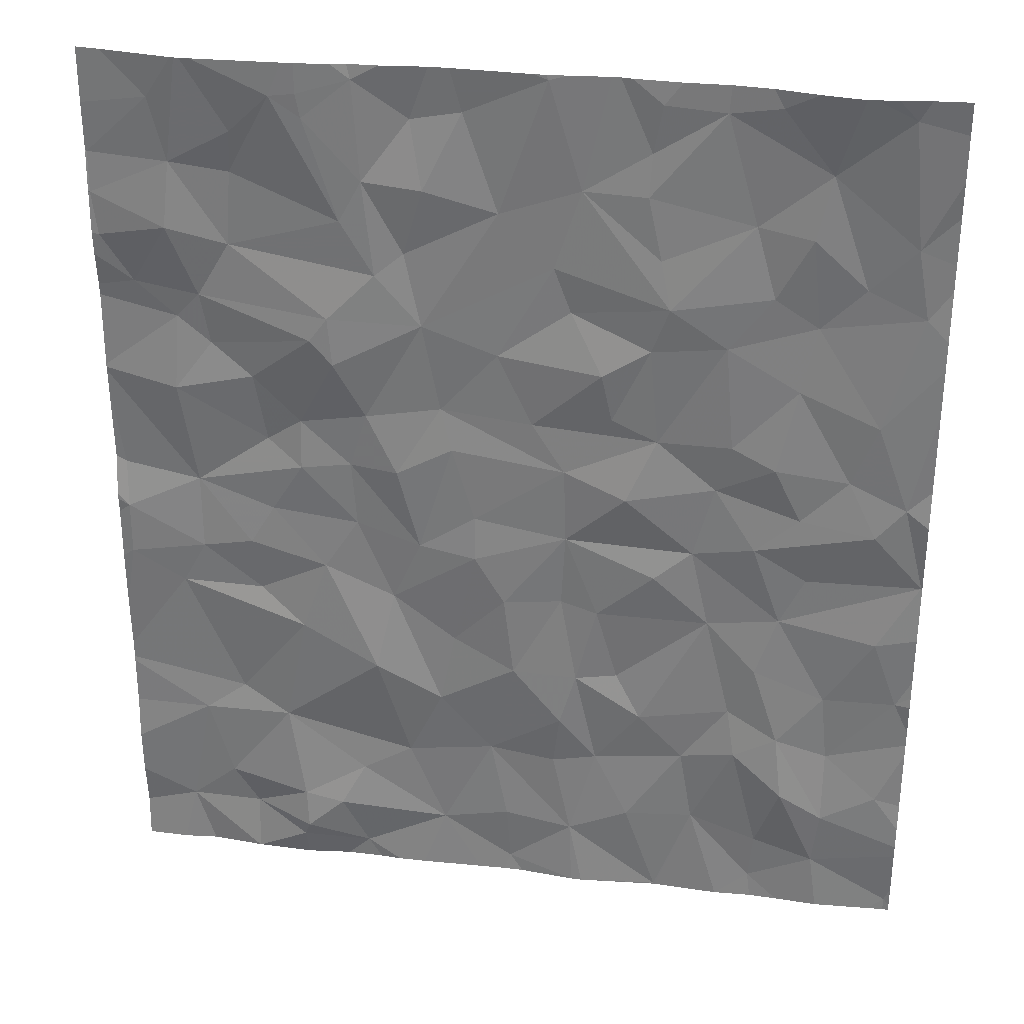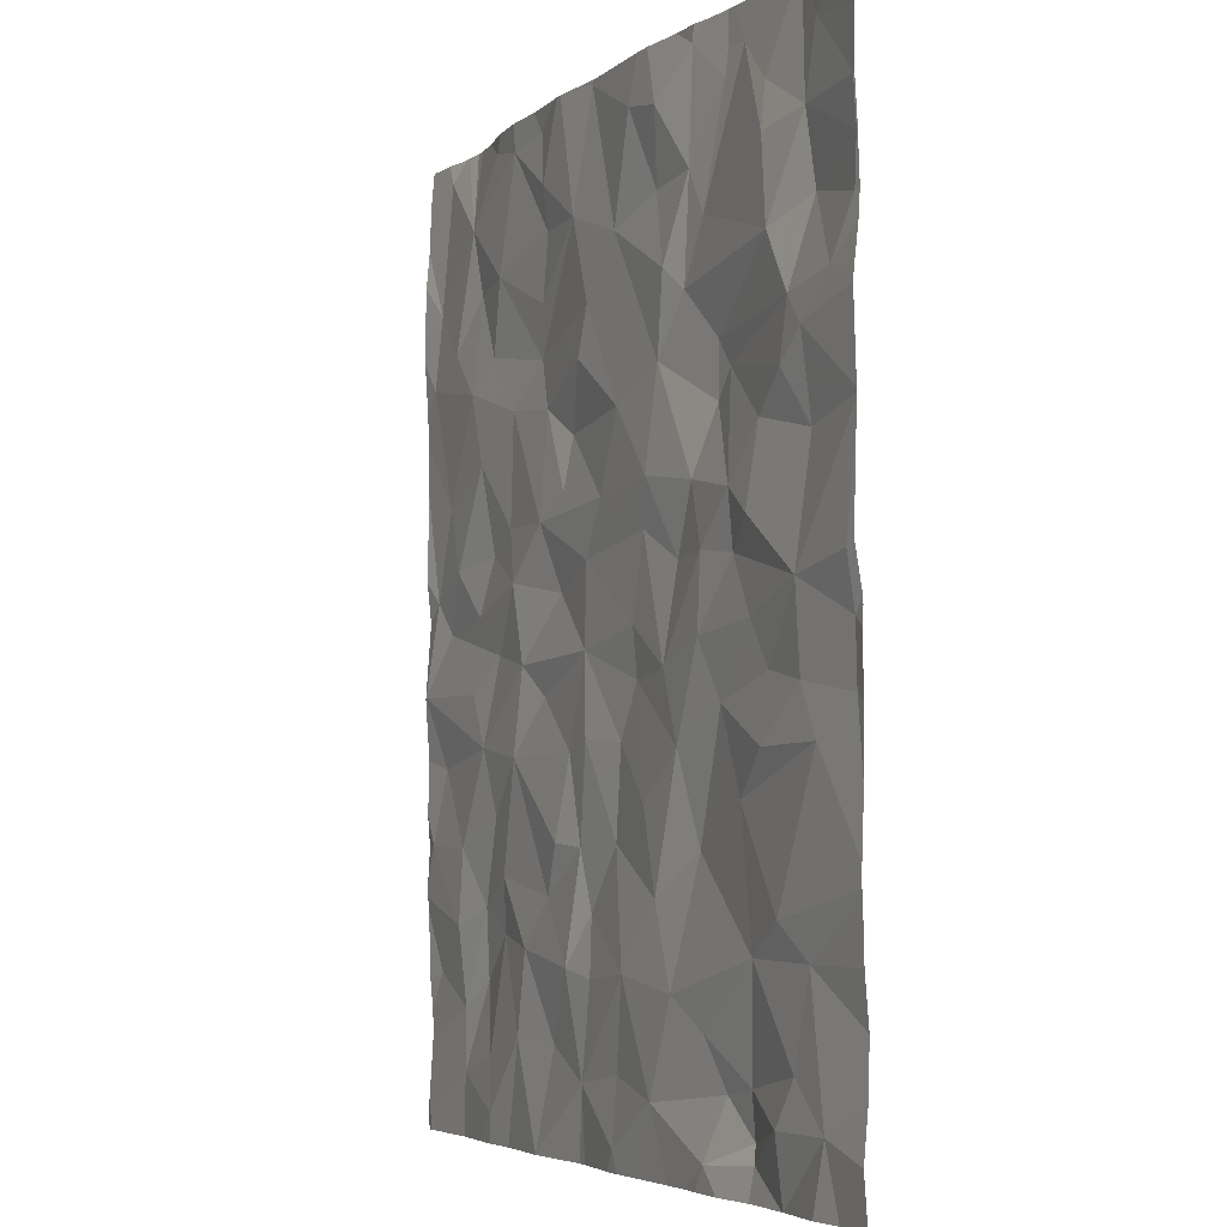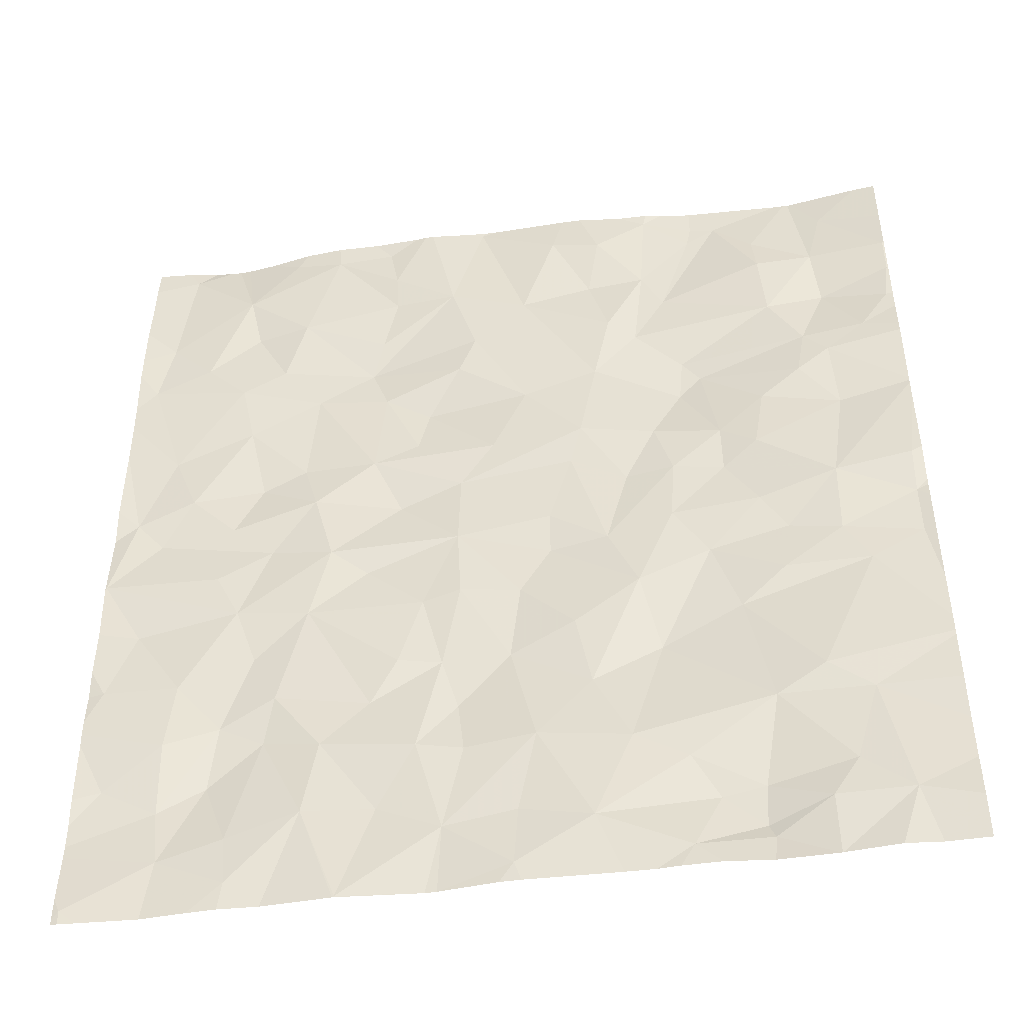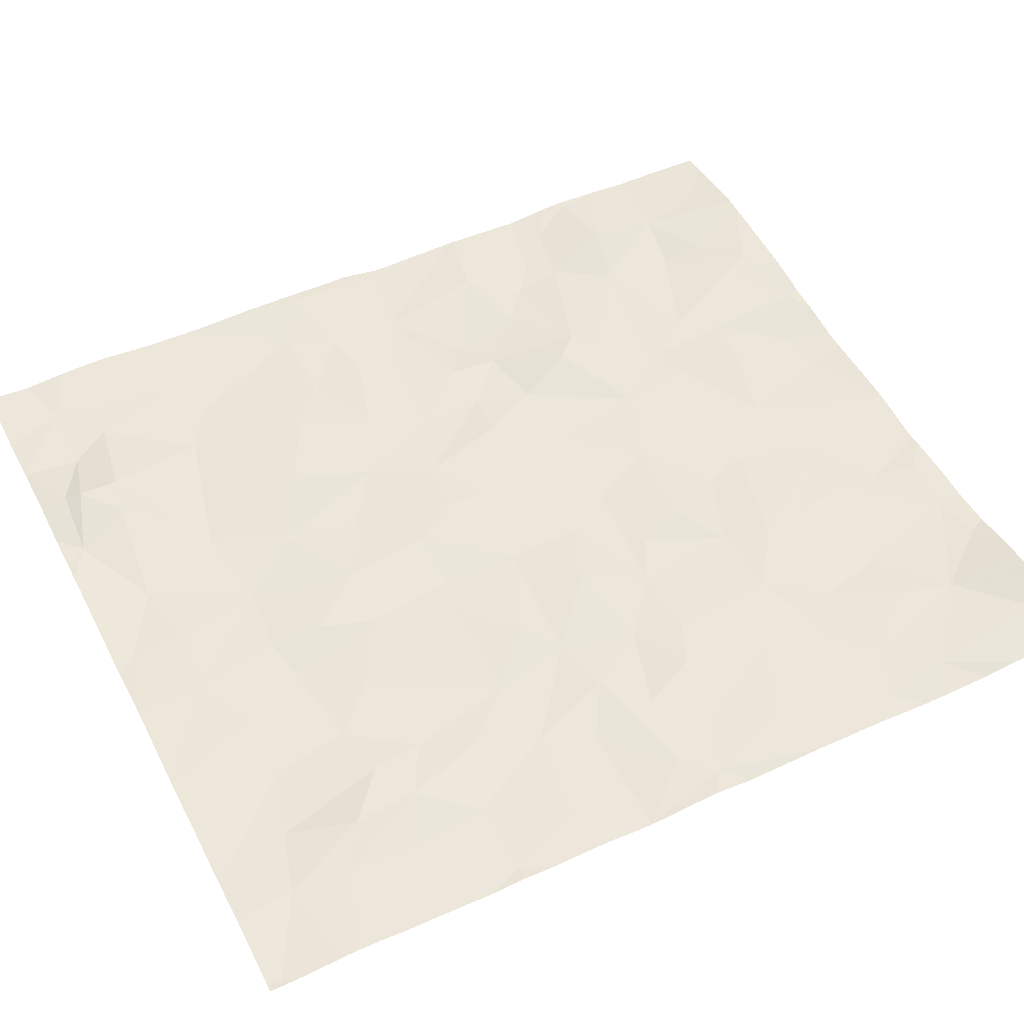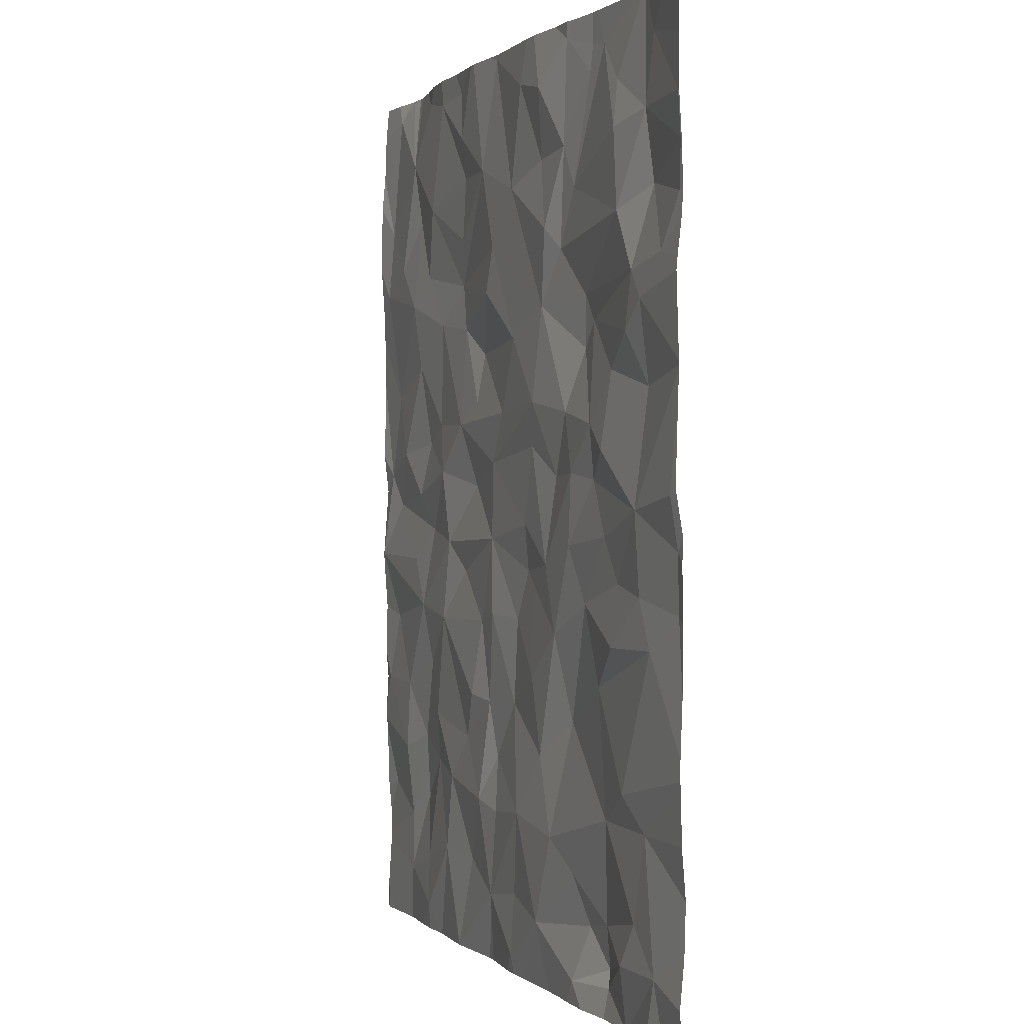
<metadata>
{"format":"obj","ext":"obj","renderer":"f3d","projection":"perspective","resolution":1024,"background":"white","views":[{"elev":31.5,"azim":11.0,"up":"+Y"},{"elev":-4.7,"azim":-113.7,"up":"+Y"},{"elev":-46.5,"azim":-169.7,"up":"+Y"},{"elev":50.1,"azim":63.1,"up":"+Z"},{"elev":0.5,"azim":-108.8,"up":"+Y"}]}
</metadata>
<code>
v 9.598 -44.96 -0.8987
v 9.499 -45.04 -0.8866
v 9.598 -45.04 -0.8958
v 8.699 -44.87 -0.8797
v 8.305 -44.44 -0.8757
v 8.493 -45.04 -0.8525
v 7.117 -44.93 -0.8408
v 7.079 -45.04 -0.831
v 7.2 -45.04 -0.8322
v 8.723 -45.04 -0.8697
v 8.894 -45.04 -0.8678
v 7.514 -44.63 -0.8351
v 7.602 -45.04 -0.8092
v 8.082 -45.03 -0.8609
v 7.536 -45.04 -0.8092
v 8.092 -45.04 -0.861
v 9.299 -41.46 -0.8987
v 9.496 -41.99 -0.8992
v 8.518 -40.24 -0.9096
v 7.987 -40.48 -0.8649
v 8.052 -40.77 -0.8386
v 8.349 -42.93 -0.886
v 8.508 -43.57 -0.8768
v 8.659 -43.24 -0.8651
v 6.585 -41.01 -0.8271
v 6.029 -40.98 -0.7574
v 6.056 -41.28 -0.7465
v 5.769 -44.77 -0.7076
v 5.752 -44.52 -0.7338
v 5.402 -44.68 -0.7965
v 7.725 -41.54 -0.855
v 7.246 -41.62 -0.8481
v 7.999 -41.67 -0.8772
v 6.67 -43.67 -0.8068
v 6.758 -43.21 -0.827
v 6.373 -42.93 -0.8244
v 6.266 -43.43 -0.7483
v 8.011 -42.61 -0.8393
v 7.663 -42.92 -0.8436
v 6.419 -42.01 -0.7937
v 6.127 -41.99 -0.8135
v 6.55 -42.53 -0.8167
v 5.101 -43.93 -0.7714
v 5.246 -44.43 -0.7765
v 5.646 -43.92 -0.7834
v 7.082 -42.88 -0.805
v 6.899 -42.58 -0.7982
v 7.441 -43.75 -0.8124
v 7.141 -43.4 -0.8053
v 6.989 -44.05 -0.8458
v 7.46 -42.39 -0.8436
v 5.473 -40.11 -0.8072
v 5.123 -40.06 -0.759
v 5.439 -40.57 -0.8027
v 7.946 -41.06 -0.855
v 8.389 -41.01 -0.875
v 5.03 -39.66 -0.7491
v 4.634 -40.04 -0.778
v 7.825 -42.06 -0.8208
v 8.358 -41.97 -0.8899
v 5.063 -41.54 -0.765
v 5.15 -42.2 -0.8114
v 5.606 -41.87 -0.8306
v 4.634 -40.29 -0.7632
v 8.629 -39.52 -0.8826
v 8.928 -39.9 -0.9084
v 9.168 -39.43 -0.8419
v 7.903 -40.1 -0.8722
v 6.215 -39.5 -0.8058
v 6.532 -39.73 -0.8676
v 7.95 -43.68 -0.8458
v 7.329 -39.44 -0.8562
v 6.835 -39.67 -0.8726
v 7.043 -40.26 -0.8588
v 5.093 -41.07 -0.8058
v 6.677 -44.66 -0.8326
v 5.998 -44.57 -0.7378
v 6.157 -44.91 -0.7957
v 5.945 -42.74 -0.7942
v 5.623 -42.35 -0.8009
v 5.473 -42.6 -0.7798
v 7.096 -44.55 -0.8233
v 7.436 -42.86 -0.8507
v 7.671 -44.04 -0.8647
v 7.4 -44.09 -0.84
v 8.643 -40.67 -0.8915
v 9.474 -44.13 -0.8738
v 5.926 -39.73 -0.7693
v 6.118 -40.36 -0.7972
v 6.252 -40.11 -0.8097
v 8.611 -42.35 -0.8645
v 8.237 -42.43 -0.8814
v 9.102 -44.68 -0.8718
v 9.15 -41.84 -0.9078
v 9.326 -42.19 -0.8781
v 8.873 -42.12 -0.883
v 7.446 -41.92 -0.843
v 7.792 -43.39 -0.8713
v 7.538 -43.42 -0.8338
v 6.233 -41.64 -0.8084
v 6.148 -44.29 -0.7922
v 6.454 -44.12 -0.8251
v 8.562 -43.89 -0.8432
v 8.726 -44.57 -0.87
v 4.959 -44.67 -0.7793
v 7.665 -41.23 -0.8217
v 5.731 -44.87 -0.7329
v 5.82 -42.03 -0.7895
v 8.71 -41.78 -0.8582
v 8.445 -41.66 -0.8689
v 7.886 -44.45 -0.8343
v 8.225 -43.96 -0.8675
v 8.875 -44.15 -0.8175
v 7.366 -40.59 -0.8741
v 4.692 -42.74 -0.7463
v 5.011 -42.95 -0.7811
v 5.16 -42.67 -0.781
v 4.666 -40.55 -0.756
v 5.499 -39.85 -0.7727
v 5.789 -43.2 -0.7709
v 5.355 -43.74 -0.8043
v 9.096 -43.42 -0.8968
v 8.825 -43.75 -0.8546
v 9.14 -43.85 -0.9025
v 5.238 -40.91 -0.7968
v 4.694 -42.41 -0.7521
v 4.686 -42.12 -0.7989
v 5.083 -40.46 -0.7251
v 6.315 -40.7 -0.8053
v 5.514 -42.96 -0.8054
v 8.935 -42.55 -0.8995
v 6.687 -41.57 -0.8504
v 6.606 -40.15 -0.8206
v 6.483 -40.56 -0.8473
v 5.901 -39.59 -0.7626
v 5.92 -41.13 -0.7481
v 5.542 -41.43 -0.7917
v 5.822 -41.72 -0.8134
v 6.155 -42.41 -0.8175
v 5.293 -41.23 -0.8091
v 6.896 -42.3 -0.8225
v 9.628 -42.54 -0.9297
v 8.787 -42.86 -0.8925
v 9.142 -44.32 -0.8543
v 8.327 -39.57 -0.8976
v 9.542 -43.4 -0.9076
v 8.82 -41.26 -0.8982
v 7.915 -39.84 -0.8968
v 7.522 -40.1 -0.887
v 5.745 -39.61 -0.7542
v 7.969 -39.55 -0.8806
v 8.847 -40.29 -0.8824
v 9.162 -40.58 -0.9218
v 7.468 -40.86 -0.8809
v 9.353 -39.53 -0.8772
v 9.428 -40.31 -0.9118
v 4.85 -40.85 -0.7833
v 6.758 -41.83 -0.8254
v 7.036 -41.17 -0.8496
v 9.388 -42.96 -0.8841
v 9.507 -40.74 -0.9251
v 8.904 -40.85 -0.9226
v 6.365 -45.04 -0.7941
v 5.399 -45.04 -0.7588
v 8.079 -45.04 -0.8606
v 9.155 -45.04 -0.8588
v 6.238 -45.04 -0.7989
v 6.014 -45.04 -0.7955
v 8.491 -45.04 -0.8526
v 5.395 -45.04 -0.7586
v 5.078 -45.04 -0.7777
v 6.535 -45.04 -0.8004
v 5.745 -45.04 -0.7589
v 5.405 -45.04 -0.758
v 4.872 -45.04 -0.753
v 6.915 -45.04 -0.8213
v 5.221 -39.41 -0.7196
v 7.725 -39.41 -0.8966
v 5.249 -39.41 -0.7218
v 9.247 -39.41 -0.8365
v 5.901 -39.41 -0.7612
v 8.074 -39.41 -0.8862
v 8.338 -39.41 -0.8988
v 7.331 -39.41 -0.8581
v 7.316 -39.41 -0.8563
v 8.57 -39.41 -0.8868
v 7.433 -39.41 -0.8678
v 6.375 -39.41 -0.8179
v 6.649 -39.41 -0.8527
v 6.102 -39.41 -0.7893
v 7.245 -39.41 -0.8545
v 6.768 -39.41 -0.856
v 5.312 -39.41 -0.7233
v 9.182 -39.41 -0.8342
v 5.201 -39.41 -0.7215
v 7.79 -39.41 -0.8909
v 7.675 -39.41 -0.8956
v 9.003 -39.41 -0.8271
v 8.823 -39.41 -0.846
v 5.832 -39.41 -0.7574
v 9.181 -39.41 -0.8331
v 4.767 -39.41 -0.7707
v 9.074 -39.41 -0.8238
v 9.144 -39.41 -0.833
v 9.167 -39.41 -0.8342
v 9.42 -39.41 -0.8724
v 6.193 -39.41 -0.8098
v 4.624 -40.29 -0.7626
v 4.624 -40.3 -0.7622
v 4.624 -44.5 -0.7444
v 4.624 -44.21 -0.7363
v 4.624 -40.28 -0.762
v 4.624 -41.43 -0.7763
v 4.624 -42.79 -0.751
v 4.624 -41.61 -0.7808
v 4.624 -44.96 -0.7563
v 4.624 -42.08 -0.7942
v 4.624 -42.37 -0.7516
v 4.624 -40.89 -0.7843
v 4.624 -41.45 -0.7747
v 4.624 -42.33 -0.7532
v 4.624 -44.77 -0.769
v 4.624 -41.47 -0.7764
v 4.624 -40.04 -0.776
v 4.624 -40.97 -0.7907
v 4.624 -40.55 -0.7533
v 4.624 -43.59 -0.7676
v 4.624 -39.41 -0.7806
v 4.624 -40.69 -0.7613
v 4.624 -45.04 -0.7504
v 4.624 -43.93 -0.7584
v 4.624 -42.74 -0.7524
v 4.624 -39.53 -0.7789
v 4.624 -42.47 -0.7573
v 4.624 -39.74 -0.776
v 4.624 -43.15 -0.7551
v 4.624 -43.48 -0.7667
v 4.624 -43.62 -0.7651
v 4.624 -40.03 -0.7786
v 9.635 -44.18 -0.8915
v 9.635 -43.41 -0.8984
v 9.635 -43.71 -0.9094
v 9.635 -43.34 -0.9046
v 9.635 -44.57 -0.8755
v 9.635 -44.5 -0.8716
v 9.635 -42.54 -0.9289
v 9.635 -44.35 -0.8753
v 9.635 -42.91 -0.9055
v 9.635 -39.88 -0.9199
v 9.635 -39.6 -0.9104
v 9.635 -40.39 -0.9443
v 9.635 -44.87 -0.894
v 9.635 -43.6 -0.9092
v 9.635 -45 -0.8934
v 9.635 -43.78 -0.9025
v 9.635 -39.41 -0.8926
v 9.635 -42.55 -0.9294
v 9.635 -40.11 -0.94
v 9.635 -41.34 -0.9151
v 9.635 -41.05 -0.9194
v 9.635 -40.56 -0.9447
v 9.635 -41.86 -0.9234
v 9.635 -42.1 -0.8981
v 9.635 -45.04 -0.8921
v 9.635 -40.87 -0.9247
v 9.635 -39.43 -0.8943
v 9.635 -43.22 -0.9123
g obj_0
f 115 236 116
f 115 126 234
f 115 116 117
f 115 117 126
f 236 115 214
f 214 115 232
f 234 232 115
f 236 237 116
f 121 116 237
f 116 130 117
f 116 121 120
f 120 130 116
f 126 221 218
f 126 127 217
f 62 126 117
f 126 62 127
f 234 126 218
f 217 221 126
f 117 130 81
f 81 62 117
f 43 121 227
f 45 121 43
f 45 120 121
f 237 227 121
f 81 130 79
f 120 79 130
f 120 45 37
f 79 120 37
f 127 215 217
f 62 223 127
f 223 215 127
f 81 80 62
f 62 61 220
f 80 108 62
f 61 62 63
f 108 63 62
f 220 223 62
f 79 80 81
f 43 211 105
f 44 43 105
f 43 44 45
f 231 43 238
f 211 43 231
f 227 238 43
f 29 45 44
f 45 29 101
f 102 37 45
f 45 101 102
f 37 36 79
f 80 79 139
f 79 36 139
f 34 37 102
f 36 37 34
f 80 139 108
f 61 75 213
f 137 61 63
f 75 61 140
f 137 140 61
f 213 220 61
f 63 108 138
f 139 41 108
f 108 41 138
f 63 138 137
f 211 210 105
f 105 222 216
f 30 44 105
f 171 105 175
f 164 30 105
f 170 105 171
f 164 105 170
f 222 105 210
f 230 175 105
f 230 105 216
f 29 44 30
f 28 29 30
f 29 77 101
f 28 77 29
f 101 77 76
f 101 76 102
f 102 50 34
f 76 50 102
f 34 35 36
f 36 42 139
f 47 36 35
f 47 42 36
f 139 42 41
f 49 34 50
f 34 49 35
f 75 157 219
f 157 75 125
f 125 75 140
f 213 75 225
f 219 225 75
f 136 137 138
f 136 140 137
f 125 140 136
f 138 41 100
f 27 136 138
f 27 138 100
f 40 41 42
f 40 100 41
f 107 30 164
f 28 30 107
f 164 174 107
f 77 28 78
f 28 107 78
f 76 77 78
f 78 163 76
f 50 76 82
f 163 172 76
f 76 7 82
f 176 76 172
f 8 7 76
f 8 76 176
f 48 49 50
f 82 12 50
f 85 48 50
f 12 85 50
f 35 49 46
f 35 46 47
f 47 141 42
f 158 40 42
f 158 42 141
f 47 46 51
f 51 141 47
f 99 49 48
f 46 49 83
f 49 99 83
f 157 229 219
f 118 226 157
f 128 157 125
f 118 157 128
f 226 229 157
f 125 54 128
f 136 26 125
f 54 125 26
f 27 26 136
f 100 40 132
f 25 27 100
f 132 25 100
f 25 26 27
f 158 132 40
f 173 107 174
f 168 78 107
f 168 107 173
f 167 78 168
f 163 78 167
f 82 7 12
f 7 8 9
f 15 12 7
f 15 7 9
f 99 48 84
f 84 48 85
f 12 84 85
f 12 15 13
f 111 84 12
f 12 13 14
f 12 14 111
f 83 51 46
f 97 158 141
f 97 141 51
f 97 132 158
f 51 83 39
f 59 97 51
f 38 51 39
f 92 59 51
f 38 92 51
f 83 99 39
f 84 71 99
f 99 98 39
f 98 99 71
f 128 64 118
f 226 118 64
f 54 53 128
f 64 128 53
f 52 53 54
f 129 54 26
f 52 54 89
f 54 129 89
f 25 129 26
f 159 25 132
f 97 32 132
f 132 32 159
f 25 134 129
f 74 134 25
f 159 114 25
f 74 25 114
f 84 112 71
f 111 112 84
f 13 165 14
f 14 5 111
f 111 5 112
f 14 165 16
f 5 14 16
f 33 97 59
f 97 33 32
f 98 22 39
f 38 39 22
f 33 59 60
f 60 59 92
f 92 38 22
f 91 60 92
f 92 22 143
f 91 92 143
f 71 22 98
f 112 23 71
f 23 22 71
f 64 53 58
f 209 64 208
f 226 64 209
f 208 64 212
f 212 64 58
f 58 53 57
f 53 52 119
f 57 53 177
f 119 179 53
f 179 177 53
f 150 52 89
f 119 52 150
f 90 89 129
f 129 134 90
f 89 88 150
f 88 89 90
f 114 159 154
f 106 159 32
f 154 159 106
f 31 32 33
f 32 31 106
f 133 90 134
f 74 133 134
f 74 73 133
f 149 74 114
f 72 73 74
f 74 149 72
f 21 114 154
f 114 21 149
f 103 23 112
f 103 112 5
f 16 169 5
f 103 5 104
f 6 5 169
f 104 5 4
f 4 5 6
f 110 33 60
f 31 33 55
f 56 33 110
f 55 33 56
f 22 23 24
f 22 24 143
f 60 109 110
f 60 91 96
f 96 109 60
f 95 96 91
f 143 131 91
f 131 95 91
f 122 143 24
f 143 122 160
f 142 131 143
f 142 143 160
f 23 103 123
f 123 24 23
f 57 235 58
f 212 58 224
f 224 58 239
f 235 239 58
f 57 195 202
f 177 195 57
f 235 57 202
f 119 150 193
f 193 179 119
f 135 150 88
f 150 200 193
f 200 150 135
f 88 90 69
f 70 69 90
f 90 133 70
f 135 88 69
f 55 21 154
f 106 55 154
f 106 31 55
f 70 133 73
f 70 73 192
f 192 73 72
f 72 149 197
f 20 149 21
f 148 178 149
f 20 68 149
f 68 148 149
f 178 197 149
f 192 72 191
f 197 187 72
f 191 72 185
f 184 72 187
f 185 72 184
f 21 55 56
f 19 20 21
f 86 21 56
f 21 86 19
f 113 123 103
f 103 104 113
f 93 104 4
f 113 104 93
f 6 10 4
f 4 11 93
f 4 10 11
f 110 109 147
f 110 147 56
f 147 162 56
f 162 86 56
f 123 122 24
f 96 94 109
f 147 109 94
f 94 96 95
f 131 142 95
f 95 18 94
f 142 18 95
f 122 123 124
f 146 160 122
f 124 146 122
f 160 248 142
f 248 160 146
f 248 257 142
f 246 142 257
f 263 18 142
f 263 142 246
f 144 123 113
f 124 123 144
f 235 202 233
f 202 228 233
f 69 190 135
f 200 135 181
f 190 181 135
f 69 207 190
f 188 69 70
f 207 69 188
f 188 70 189
f 192 189 70
f 68 20 19
f 151 148 145
f 148 68 145
f 178 148 151
f 145 68 19
f 152 19 86
f 19 152 66
f 19 66 145
f 152 86 162
f 113 93 144
f 144 93 244
f 11 166 93
f 93 1 252
f 1 93 166
f 252 244 93
f 94 17 147
f 17 162 147
f 162 17 161
f 162 153 152
f 162 161 153
f 17 94 18
f 18 263 262
f 260 17 18
f 260 18 259
f 259 18 262
f 87 124 144
f 146 124 242
f 124 87 255
f 255 242 124
f 146 243 267
f 146 253 241
f 146 241 243
f 248 146 267
f 242 253 146
f 144 245 87
f 244 245 144
f 151 182 196
f 145 183 151
f 178 151 196
f 183 182 151
f 65 145 66
f 183 145 65
f 152 153 66
f 153 156 66
f 155 66 156
f 67 66 155
f 67 204 66
f 199 65 66
f 199 66 198
f 198 66 203
f 204 203 66
f 166 2 1
f 1 2 3
f 252 1 254
f 254 1 3
f 265 161 17
f 265 17 260
f 161 265 261
f 161 156 153
f 161 261 156
f 245 247 87
f 240 87 247
f 255 87 240
f 183 65 186
f 186 65 199
f 261 251 156
f 258 156 251
f 250 155 156
f 250 156 249
f 249 156 258
f 67 155 180
f 155 250 266
f 180 155 206
f 256 206 155
f 256 155 266
f 180 194 67
f 204 67 201
f 205 67 194
f 201 67 205
f 254 3 264

</code>
